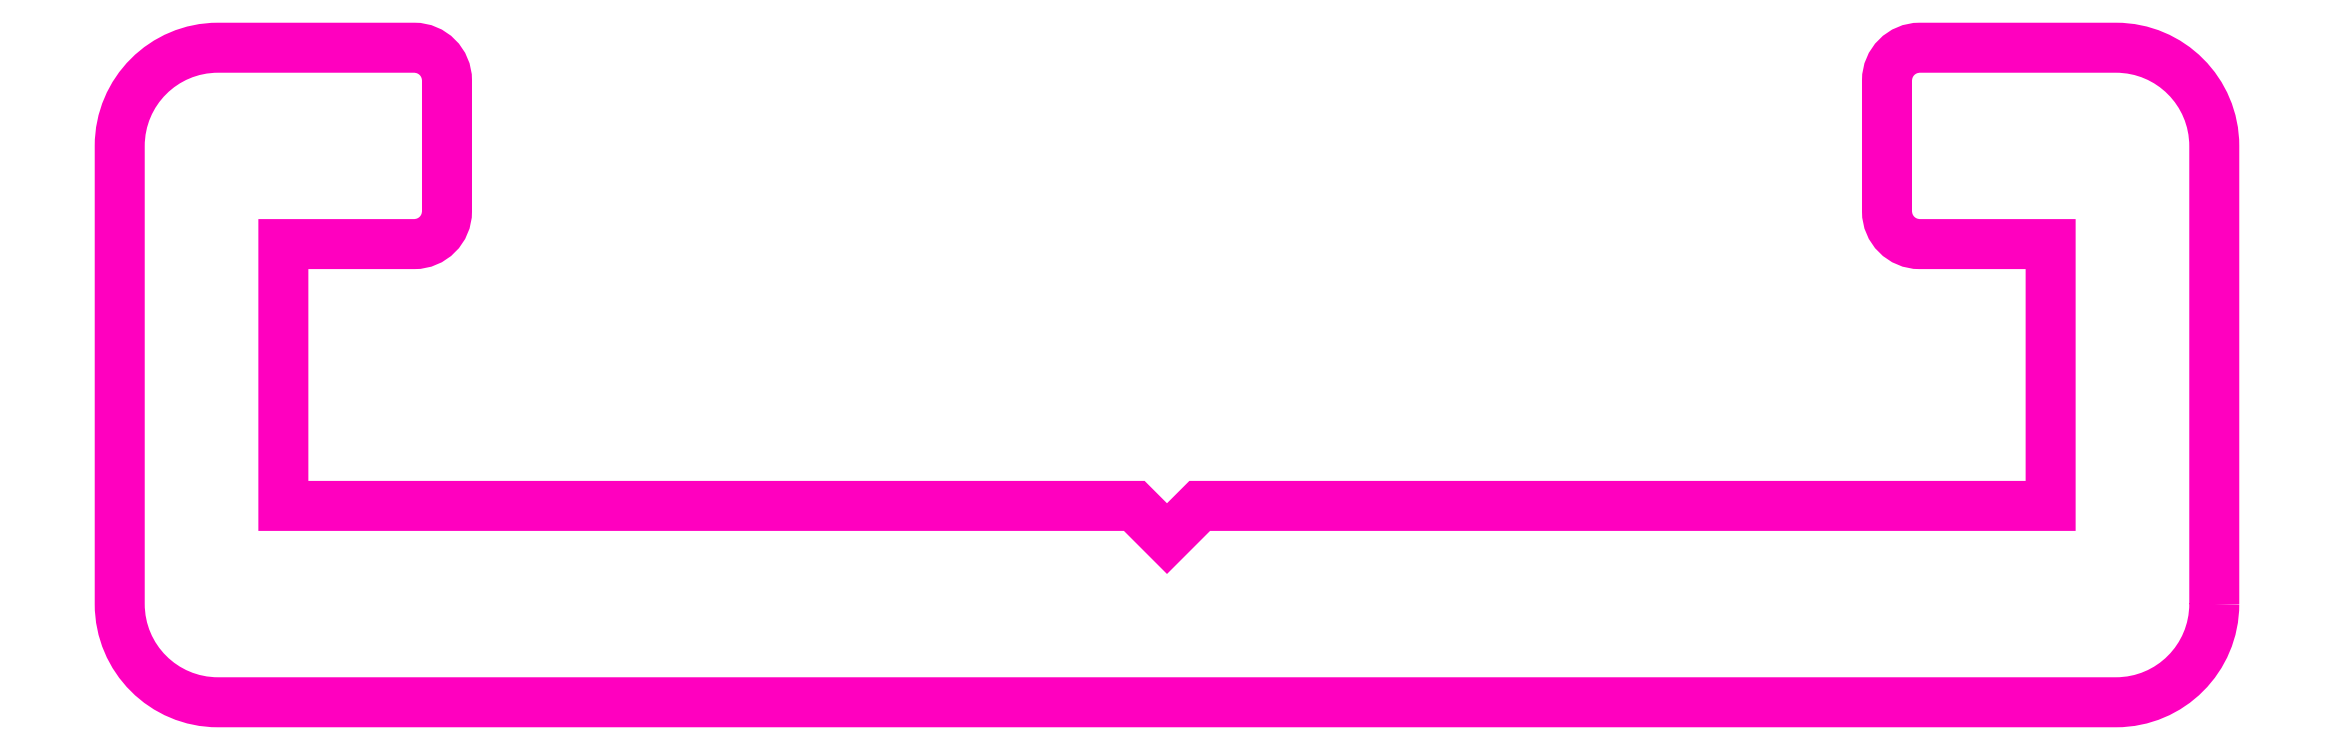
<metadata>
{"format":"dxf","ext":"dxf","renderer":"ezdxf+matplotlib","layout":"modelspace","background":"white","min_lineweight":24,"dpi":150}
</metadata>
<code>
0
SECTION
2
ENTITIES
0
POLYLINE
8
ANA
66
     1
10
0
20
0
30
0
70
     1
0
VERTEX
8
ANA
10
195.2
20
236.6
30
0
42
-0.4142
0
VERTEX
8
ANA
10
193.7
20
235.1
30
0
0
VERTEX
8
ANA
10
164.7
20
235.1
30
0
42
-0.4142
0
VERTEX
8
ANA
10
163.2
20
236.6
30
0
0
VERTEX
8
ANA
10
163.2
20
243.6
30
0
42
-0.4142
0
VERTEX
8
ANA
10
164.7
20
245.1
30
0
0
VERTEX
8
ANA
10
167.7
20
245.1
30
0
42
-0.4142
0
VERTEX
8
ANA
10
168.2
20
244.6
30
0
0
VERTEX
8
ANA
10
168.2
20
242.6
30
0
42
-0.4142
0
VERTEX
8
ANA
10
167.7
20
242.1
30
0
0
VERTEX
8
ANA
10
165.7
20
242.1
30
0
0
VERTEX
8
ANA
10
165.7
20
238.1
30
0
0
VERTEX
8
ANA
10
178.7
20
238.1
30
0
0
VERTEX
8
ANA
10
179.2
20
237.6
30
0
0
VERTEX
8
ANA
10
179.7
20
238.1
30
0
0
VERTEX
8
ANA
10
192.7
20
238.1
30
0
0
VERTEX
8
ANA
10
192.7
20
242.1
30
0
0
VERTEX
8
ANA
10
190.7
20
242.1
30
0
42
-0.4142
0
VERTEX
8
ANA
10
190.2
20
242.6
30
0
0
VERTEX
8
ANA
10
190.2
20
244.6
30
0
42
-0.4142
0
VERTEX
8
ANA
10
190.7
20
245.1
30
0
0
VERTEX
8
ANA
10
193.7
20
245.1
30
0
42
-0.4142
0
VERTEX
8
ANA
10
195.2
20
243.6
30
0
0
SEQEND
8
ANA
0
ENDSEC
0
EOF

</code>
